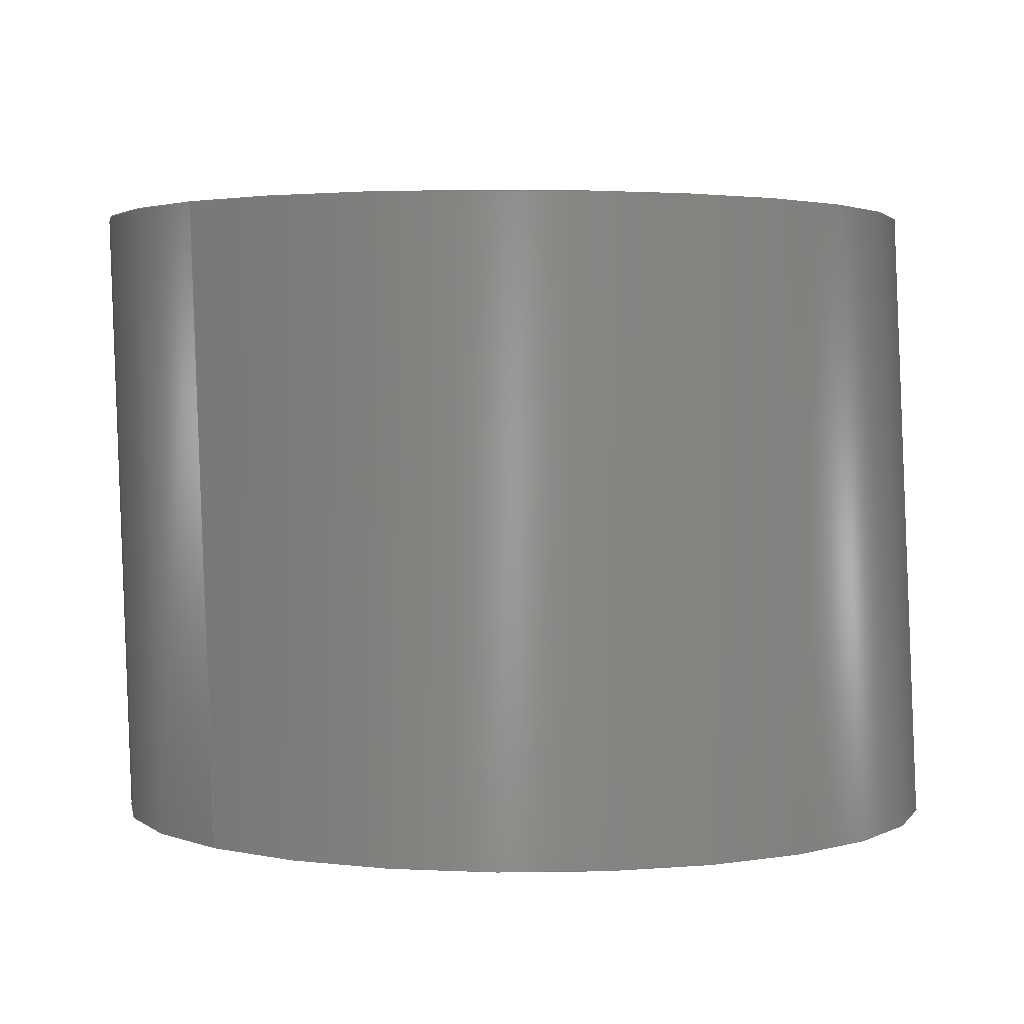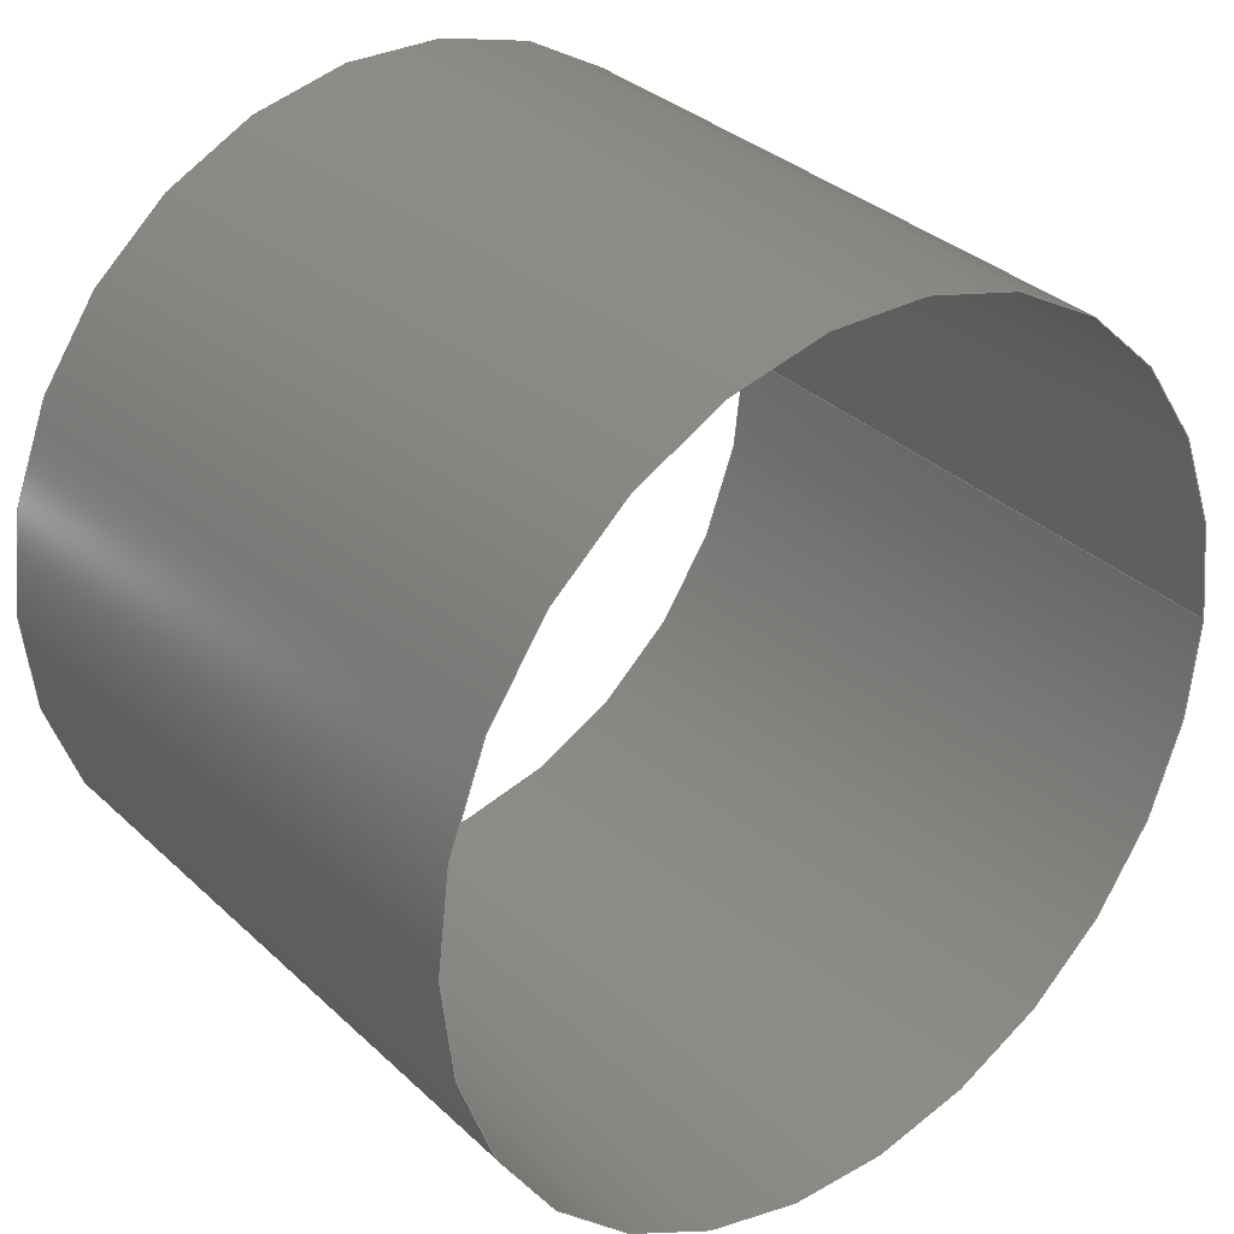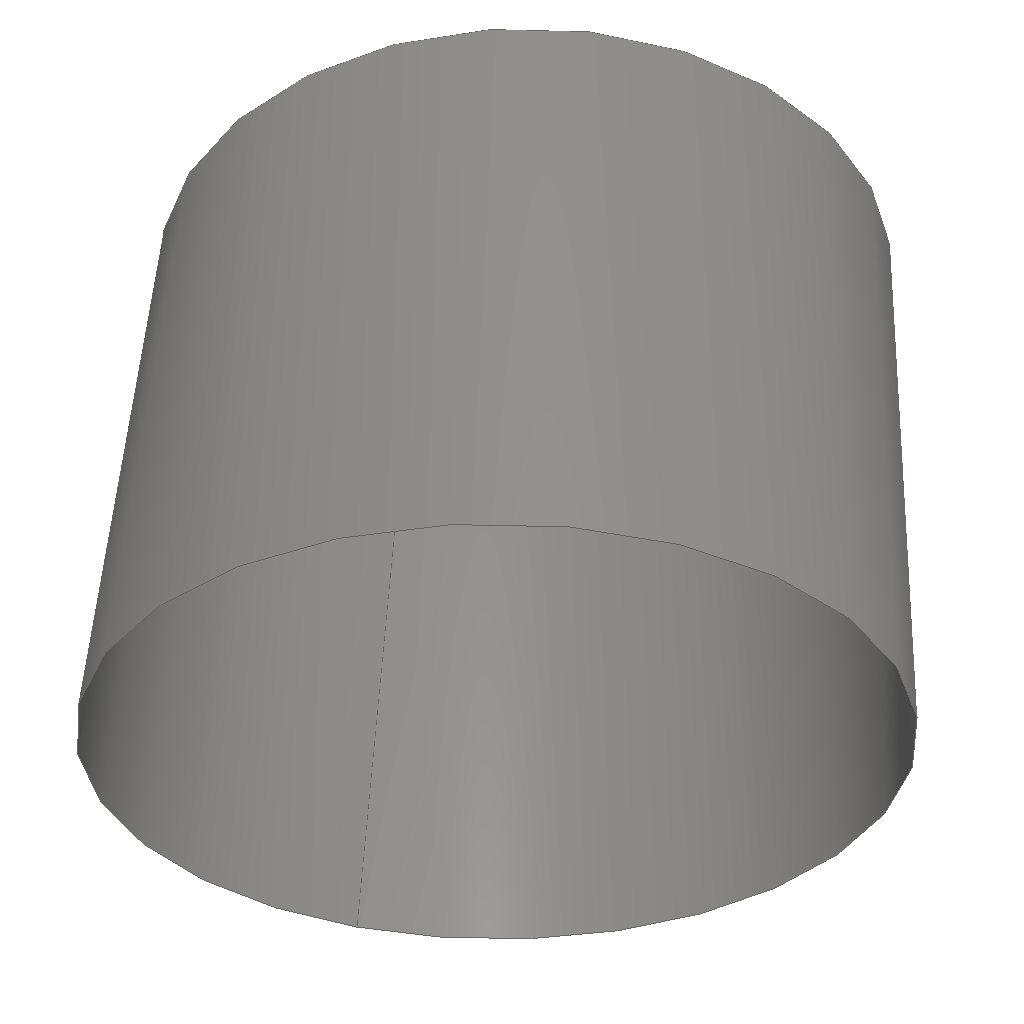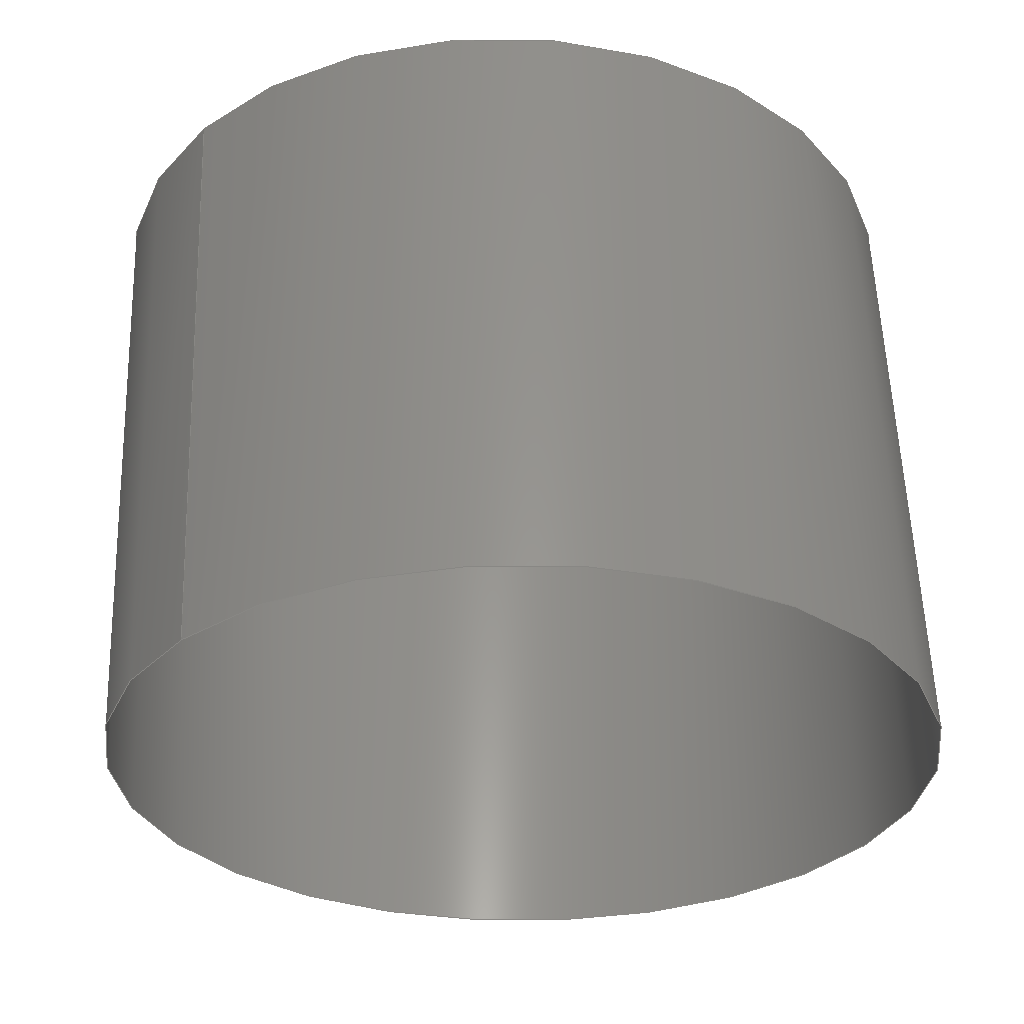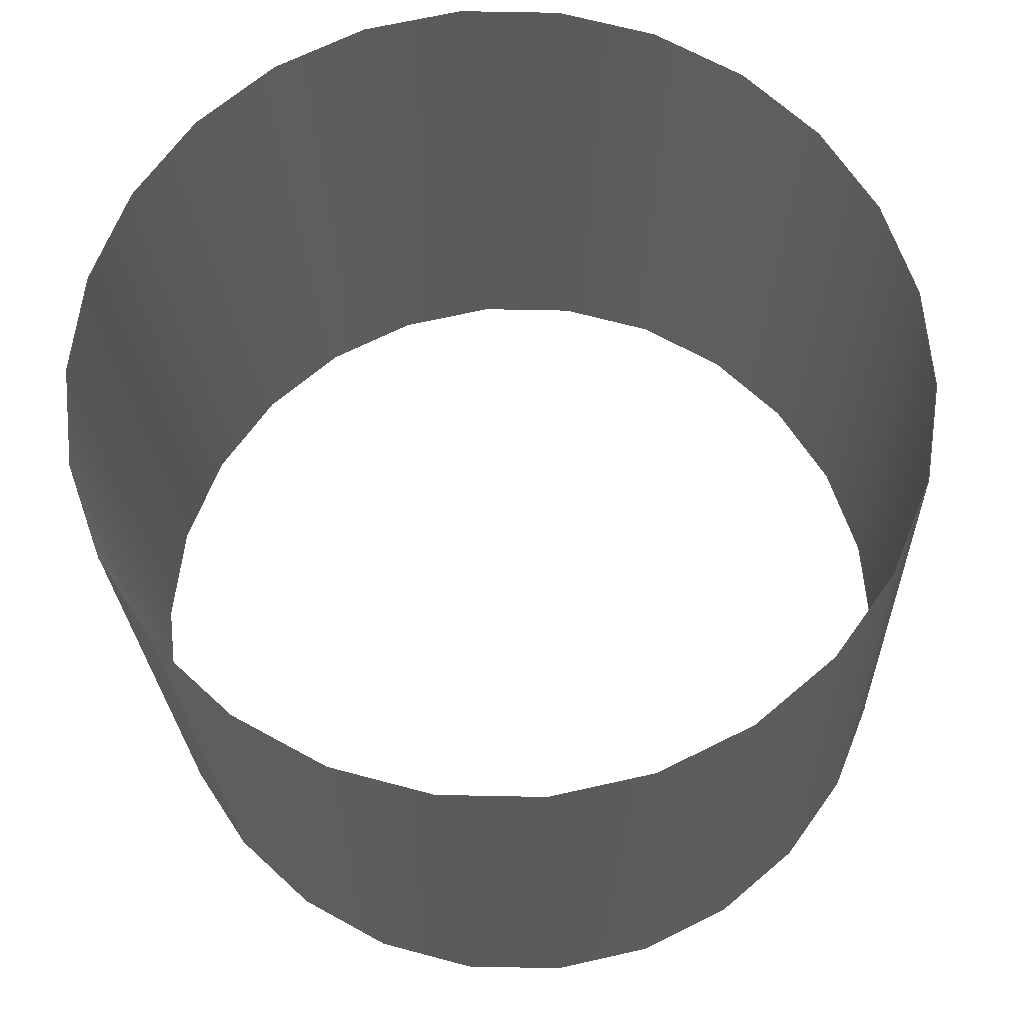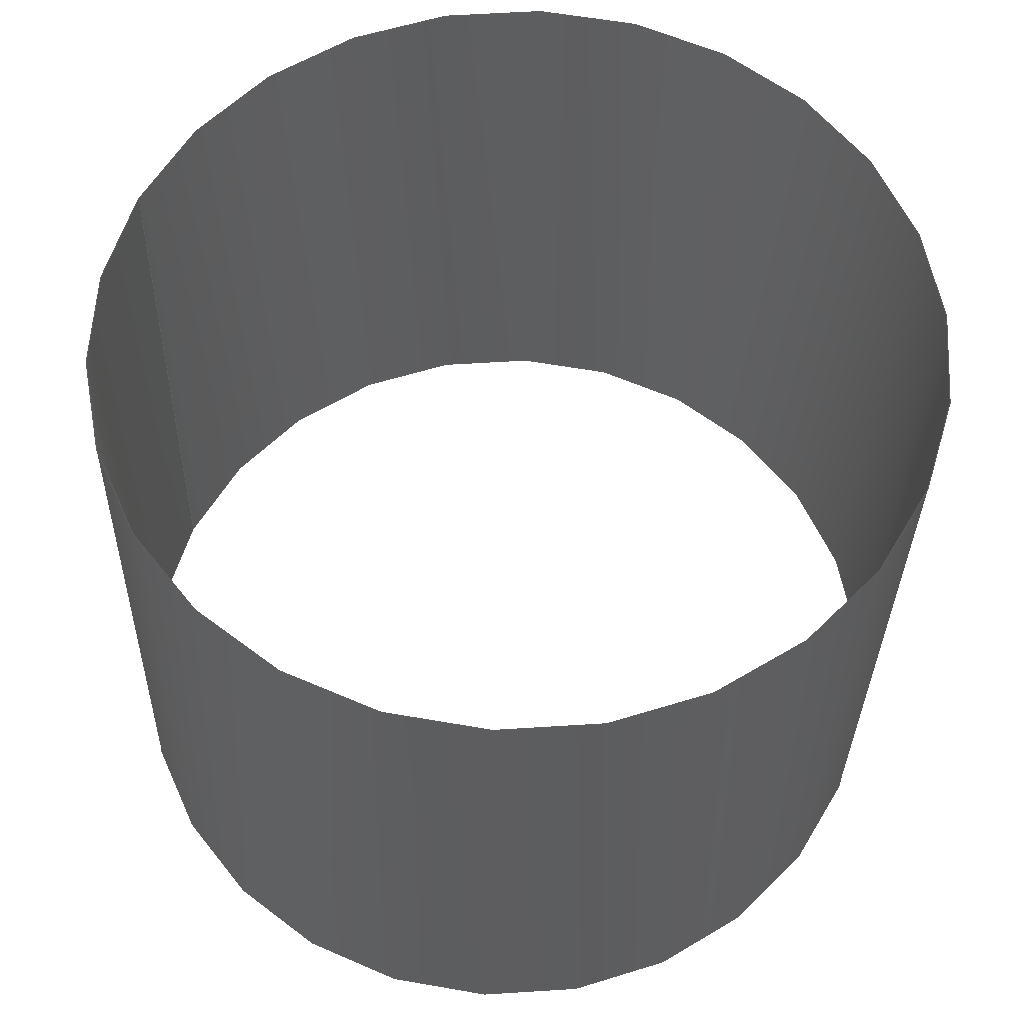
<metadata>
{"format":"step","ext":"step","renderer":"f3d","projection":"perspective","resolution":1024,"background":"white","views":[{"elev":2.4,"azim":-45.0,"up":"+Y"},{"elev":30.2,"azim":140.9,"up":"+Z"},{"elev":-34.9,"azim":67.4,"up":"+Y"},{"elev":-30.7,"azim":-41.9,"up":"+Y"},{"elev":67.6,"azim":-40.4,"up":"+Y"},{"elev":59.8,"azim":24.0,"up":"+Y"}]}
</metadata>
<code>
ISO-10303-21;
DATA;
#1=MECHANICAL_DESIGN_GEOMETRIC_PRESENTATION_REPRESENTATION('',(#2),#70);
#2=STYLED_ITEM('',(#90),#20);
#3=FACE_OUTER_BOUND('',#4,.T.);
#4=EDGE_LOOP('',(#13,#14,#15,#16));
#5=B_SPLINE_CURVE_WITH_KNOTS('',1,(#64,#65),.UNSPECIFIED.,.F.,.F.,(2,2),
(1.541e-12,1.476),.UNSPECIFIED.);
#6=CIRCLE('',#34,0.1875);
#7=CIRCLE('',#35,0.1875);
#8=VERTEX_POINT('',#61);
#9=VERTEX_POINT('',#63);
#10=EDGE_CURVE('',#8,#8,#6,.T.);
#11=EDGE_CURVE('',#8,#9,#5,.T.);
#12=EDGE_CURVE('',#9,#9,#7,.T.);
#13=ORIENTED_EDGE('',*,*,#10,.F.);
#14=ORIENTED_EDGE('',*,*,#11,.T.);
#15=ORIENTED_EDGE('',*,*,#12,.F.);
#16=ORIENTED_EDGE('',*,*,#11,.F.);
#17=(
BOUNDED_SURFACE()
B_SPLINE_SURFACE(1,2,((#43,#44,#45,#46,#47,#48,#49,#50,#51),(#52,#53,#54,
#55,#56,#57,#58,#59,#60)),.UNSPECIFIED.,.F.,.T.,.F.)
B_SPLINE_SURFACE_WITH_KNOTS((2,2),(3,2,2,2,3),(-0.06288,1.539),
(-3.142,-1.571,0,1.571,3.142),
 .UNSPECIFIED.)
GEOMETRIC_REPRESENTATION_ITEM()
RATIONAL_B_SPLINE_SURFACE(((1,0.7071,1,0.7071,1,
0.7071,1,0.7071,1),(1,0.7071,1,0.7071,
1,0.7071,1,0.7071,1)))
REPRESENTATION_ITEM('')
SURFACE()
);
#18=ADVANCED_FACE('',(#3),#17,.T.);
#19=OPEN_SHELL('',(#18));
#20=SHELL_BASED_SURFACE_MODEL('Orifice',(#19));
#21=DERIVED_UNIT_ELEMENT(#23,1);
#22=DERIVED_UNIT_ELEMENT(#74,-3);
#23=(
MASS_UNIT()
NAMED_UNIT(*)
SI_UNIT(.KILO.,.GRAM.)
);
#24=DERIVED_UNIT((#21,#22));
#25=MEASURE_REPRESENTATION_ITEM('density measure',
POSITIVE_RATIO_MEASURE(7850),#24);
#26=PROPERTY_DEFINITION_REPRESENTATION(#31,#28);
#27=PROPERTY_DEFINITION_REPRESENTATION(#32,#29);
#28=REPRESENTATION('material name',(#30),#69);
#29=REPRESENTATION('density',(#25),#69);
#30=DESCRIPTIVE_REPRESENTATION_ITEM('Steel','Steel');
#31=PROPERTY_DEFINITION('material property','material name',#82);
#32=PROPERTY_DEFINITION('material property','density of part',#82);
#33=AXIS2_PLACEMENT_3D('placement',#42,#36,#37);
#34=AXIS2_PLACEMENT_3D('',#62,#38,#39);
#35=AXIS2_PLACEMENT_3D('',#66,#40,#41);
#36=DIRECTION('axis',(0,0,1));
#37=DIRECTION('refdir',(1,0,0));
#38=DIRECTION('center_axis',(3.21e-14,-1,2.776e-14));
#39=DIRECTION('ref_axis',(1.552e-13,-2.776e-14,-1));
#40=DIRECTION('center_axis',(2.917e-13,1,-9e-14));
#41=DIRECTION('ref_axis',(4.199e-14,-9e-14,-1));
#42=CARTESIAN_POINT('',(0,0,0));
#43=CARTESIAN_POINT('Ctrl Pts',(-2.362,-5.083,23.23));
#44=CARTESIAN_POINT('Ctrl Pts',(-2.362,-5.093,23.05));
#45=CARTESIAN_POINT('Ctrl Pts',(-2.175,-5.093,23.05));
#46=CARTESIAN_POINT('Ctrl Pts',(-1.987,-5.093,23.05));
#47=CARTESIAN_POINT('Ctrl Pts',(-1.987,-5.083,23.23));
#48=CARTESIAN_POINT('Ctrl Pts',(-1.987,-5.073,23.42));
#49=CARTESIAN_POINT('Ctrl Pts',(-2.175,-5.073,23.42));
#50=CARTESIAN_POINT('Ctrl Pts',(-2.362,-5.073,23.42));
#51=CARTESIAN_POINT('Ctrl Pts',(-2.362,-5.083,23.23));
#52=CARTESIAN_POINT('Ctrl Pts',(-2.362,-5.383,23.25));
#53=CARTESIAN_POINT('Ctrl Pts',(-2.362,-5.393,23.06));
#54=CARTESIAN_POINT('Ctrl Pts',(-2.175,-5.393,23.06));
#55=CARTESIAN_POINT('Ctrl Pts',(-1.987,-5.393,23.06));
#56=CARTESIAN_POINT('Ctrl Pts',(-1.987,-5.383,23.25));
#57=CARTESIAN_POINT('Ctrl Pts',(-1.987,-5.373,23.44));
#58=CARTESIAN_POINT('Ctrl Pts',(-2.175,-5.373,23.44));
#59=CARTESIAN_POINT('Ctrl Pts',(-2.362,-5.373,23.44));
#60=CARTESIAN_POINT('Ctrl Pts',(-2.362,-5.383,23.25));
#61=CARTESIAN_POINT('',(-2.362,-5.095,23.23));
#62=CARTESIAN_POINT('Origin',(-2.175,-5.095,23.23));
#63=CARTESIAN_POINT('',(-2.362,-5.371,23.25));
#64=CARTESIAN_POINT('Ctrl Pts',(-2.362,-5.095,23.23));
#65=CARTESIAN_POINT('Ctrl Pts',(-2.362,-5.371,23.25));
#66=CARTESIAN_POINT('Origin',(-2.175,-5.371,23.25));
#67=UNCERTAINTY_MEASURE_WITH_UNIT(LENGTH_MEASURE(0.0003937),
#72,'DISTANCE_ACCURACY_VALUE',
'Maximum model space distance between geometric entities at asserted c
onnectivities');
#68=UNCERTAINTY_MEASURE_WITH_UNIT(LENGTH_MEASURE(0.0003937),
#72,'DISTANCE_ACCURACY_VALUE',
'Maximum model space distance between geometric entities at asserted c
onnectivities');
#69=(
GEOMETRIC_REPRESENTATION_CONTEXT(3)
GLOBAL_UNCERTAINTY_ASSIGNED_CONTEXT((#67))
GLOBAL_UNIT_ASSIGNED_CONTEXT((#72,#76,#77))
REPRESENTATION_CONTEXT('','3D')
);
#70=(
GEOMETRIC_REPRESENTATION_CONTEXT(3)
GLOBAL_UNCERTAINTY_ASSIGNED_CONTEXT((#68))
GLOBAL_UNIT_ASSIGNED_CONTEXT((#72,#76,#77))
REPRESENTATION_CONTEXT('','3D')
);
#71=DIMENSIONAL_EXPONENTS(1,0,0,0,0,0,0);
#72=(
CONVERSION_BASED_UNIT('inch',#75)
LENGTH_UNIT()
NAMED_UNIT(#71)
);
#73=(
LENGTH_UNIT()
NAMED_UNIT(*)
SI_UNIT(.MILLI.,.METRE.)
);
#74=(
LENGTH_UNIT()
NAMED_UNIT(*)
SI_UNIT($,.METRE.)
);
#75=LENGTH_MEASURE_WITH_UNIT(LENGTH_MEASURE(25.4),#73);
#76=(
NAMED_UNIT(*)
PLANE_ANGLE_UNIT()
SI_UNIT($,.RADIAN.)
);
#77=(
NAMED_UNIT(*)
SI_UNIT($,.STERADIAN.)
SOLID_ANGLE_UNIT()
);
#78=SHAPE_DEFINITION_REPRESENTATION(#79,#80);
#79=PRODUCT_DEFINITION_SHAPE('',$,#82);
#80=SHAPE_REPRESENTATION('',(#33,#20),#69);
#81=PRODUCT_DEFINITION_CONTEXT('part definition',#86,'design');
#82=PRODUCT_DEFINITION('Orifice (2)','Orifice (2)',#83,#81);
#83=PRODUCT_DEFINITION_FORMATION('',$,#88);
#84=PRODUCT_RELATED_PRODUCT_CATEGORY('Orifice (2)','Orifice (2)',(#88));
#85=APPLICATION_PROTOCOL_DEFINITION('international standard',
'automotive_design',2009,#86);
#86=APPLICATION_CONTEXT(
'Core Data for Automotive Mechanical Design Process');
#87=PRODUCT_CONTEXT('part definition',#86,'mechanical');
#88=PRODUCT('Orifice (2)','Orifice (2)',$,(#87));
#89=PRESENTATION_STYLE_ASSIGNMENT((#91));
#90=PRESENTATION_STYLE_ASSIGNMENT((#92));
#91=SURFACE_STYLE_USAGE(.BOTH.,#93);
#92=SURFACE_STYLE_USAGE(.BOTH.,#94);
#93=SURFACE_SIDE_STYLE('',(#95));
#94=SURFACE_SIDE_STYLE('',(#96));
#95=SURFACE_STYLE_FILL_AREA(#97);
#96=SURFACE_STYLE_FILL_AREA(#98);
#97=FILL_AREA_STYLE('Steel - Satin',(#99));
#98=FILL_AREA_STYLE('Surface - Matte',(#100));
#99=FILL_AREA_STYLE_COLOUR('Steel - Satin',#101);
#100=FILL_AREA_STYLE_COLOUR('Surface - Matte',#102);
#101=COLOUR_RGB('Steel - Satin',0.6275,0.6275,0.6275);
#102=COLOUR_RGB('Surface - Matte',0.702,0.702,0.702);
ENDSEC;
END-ISO-10303-21;

</code>
